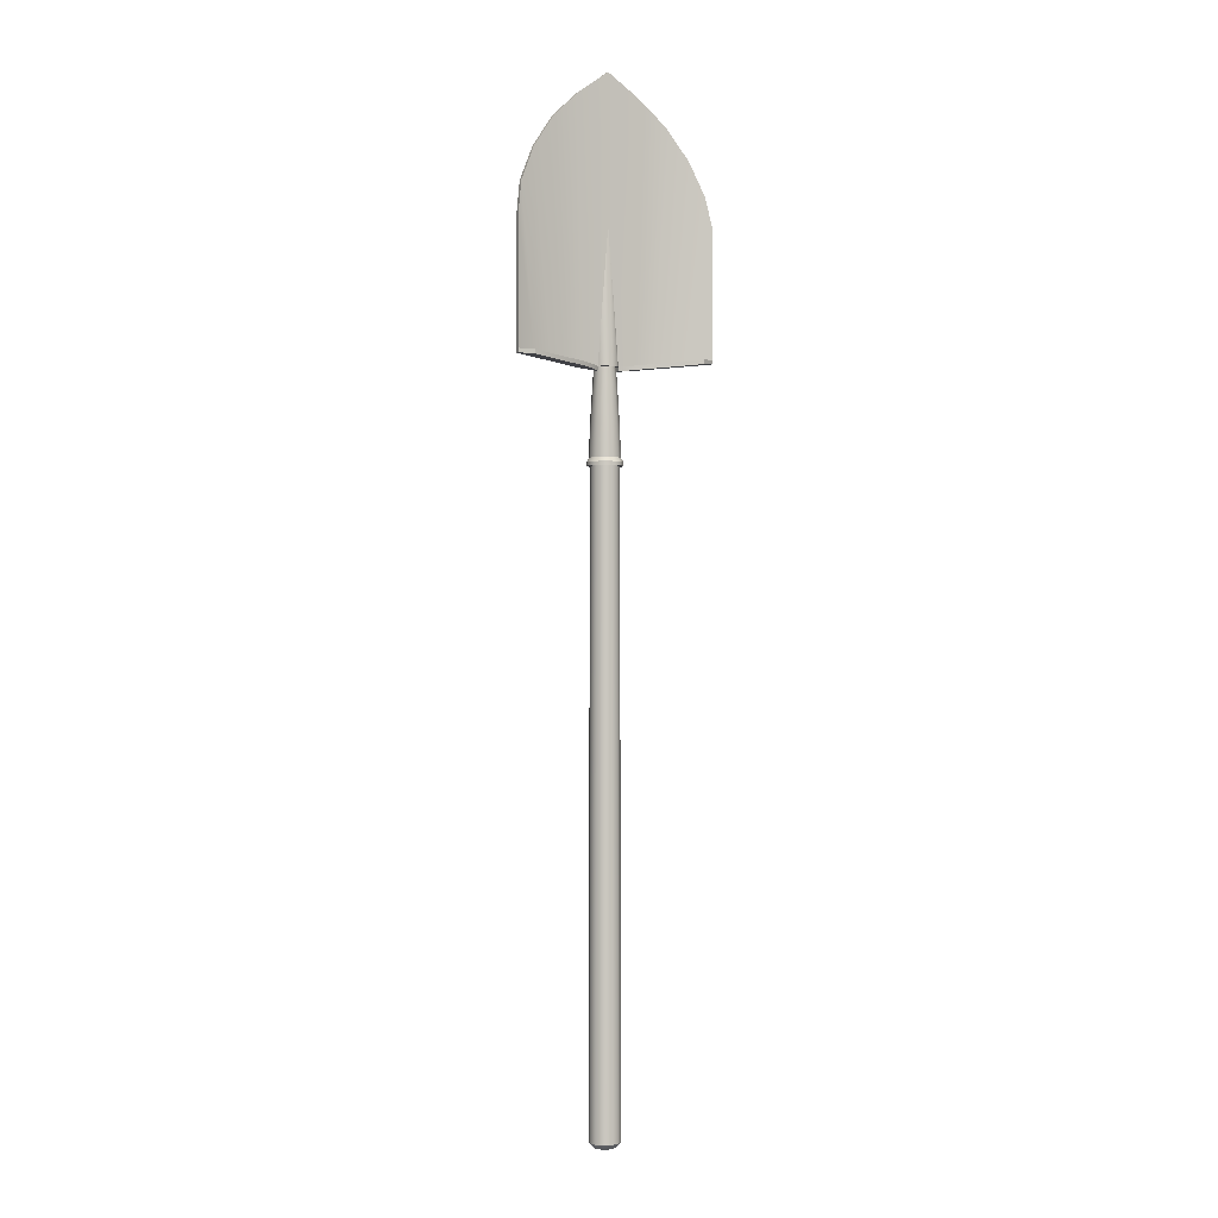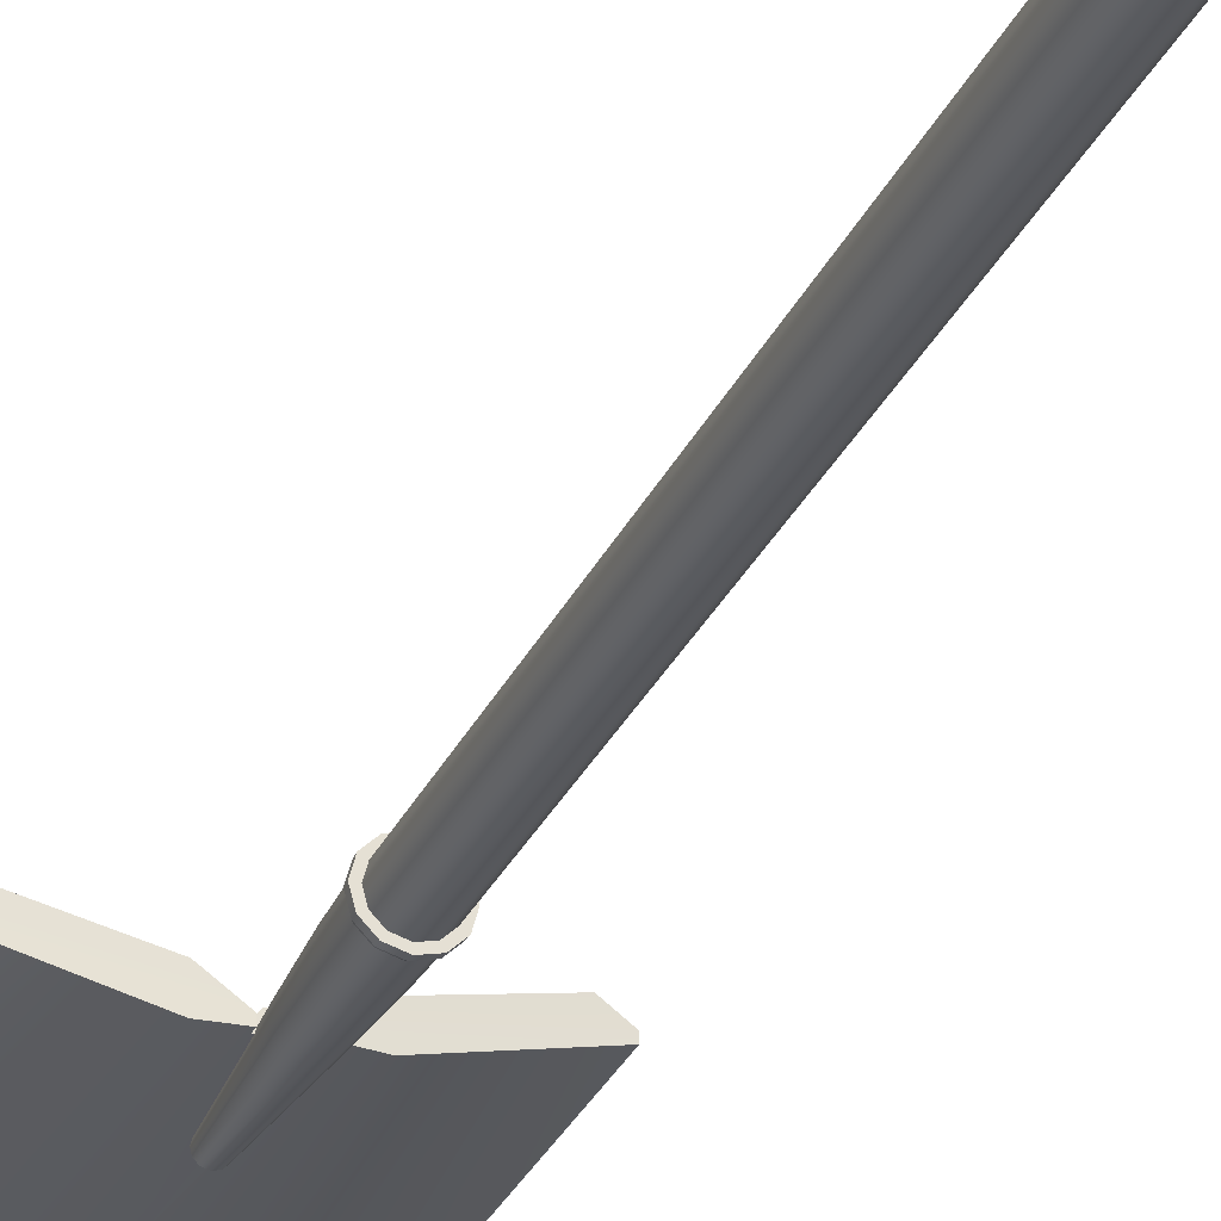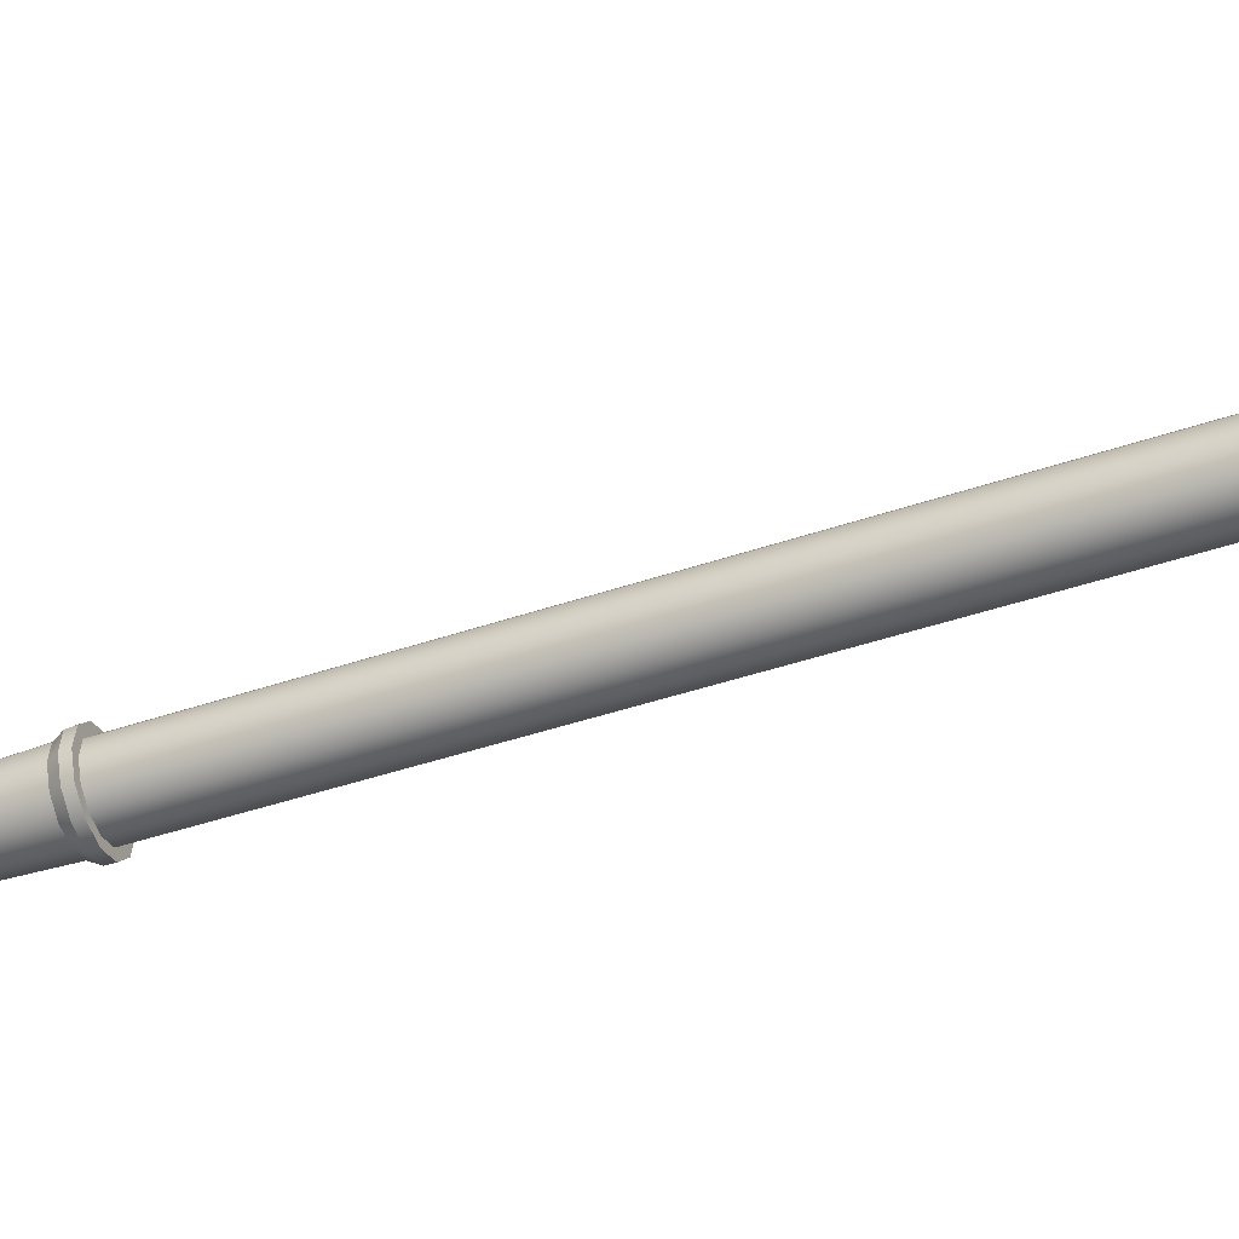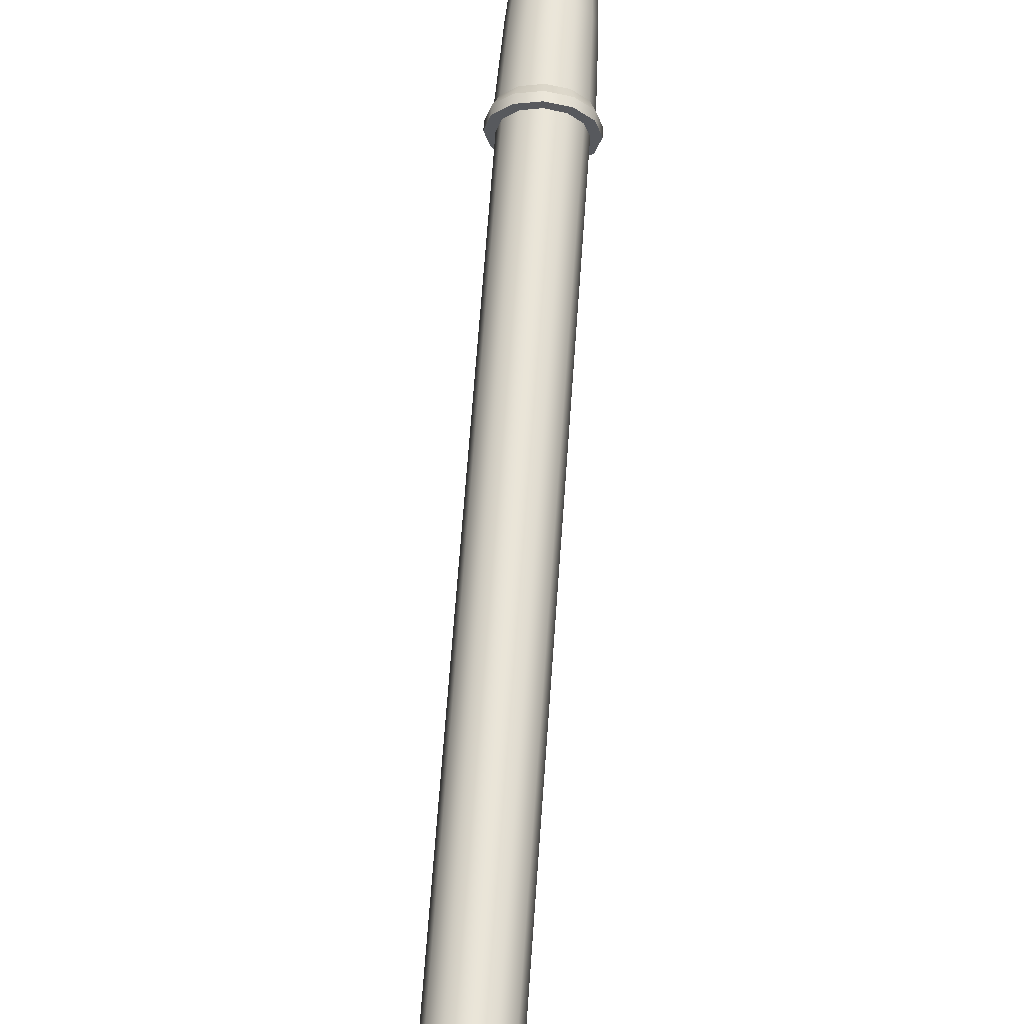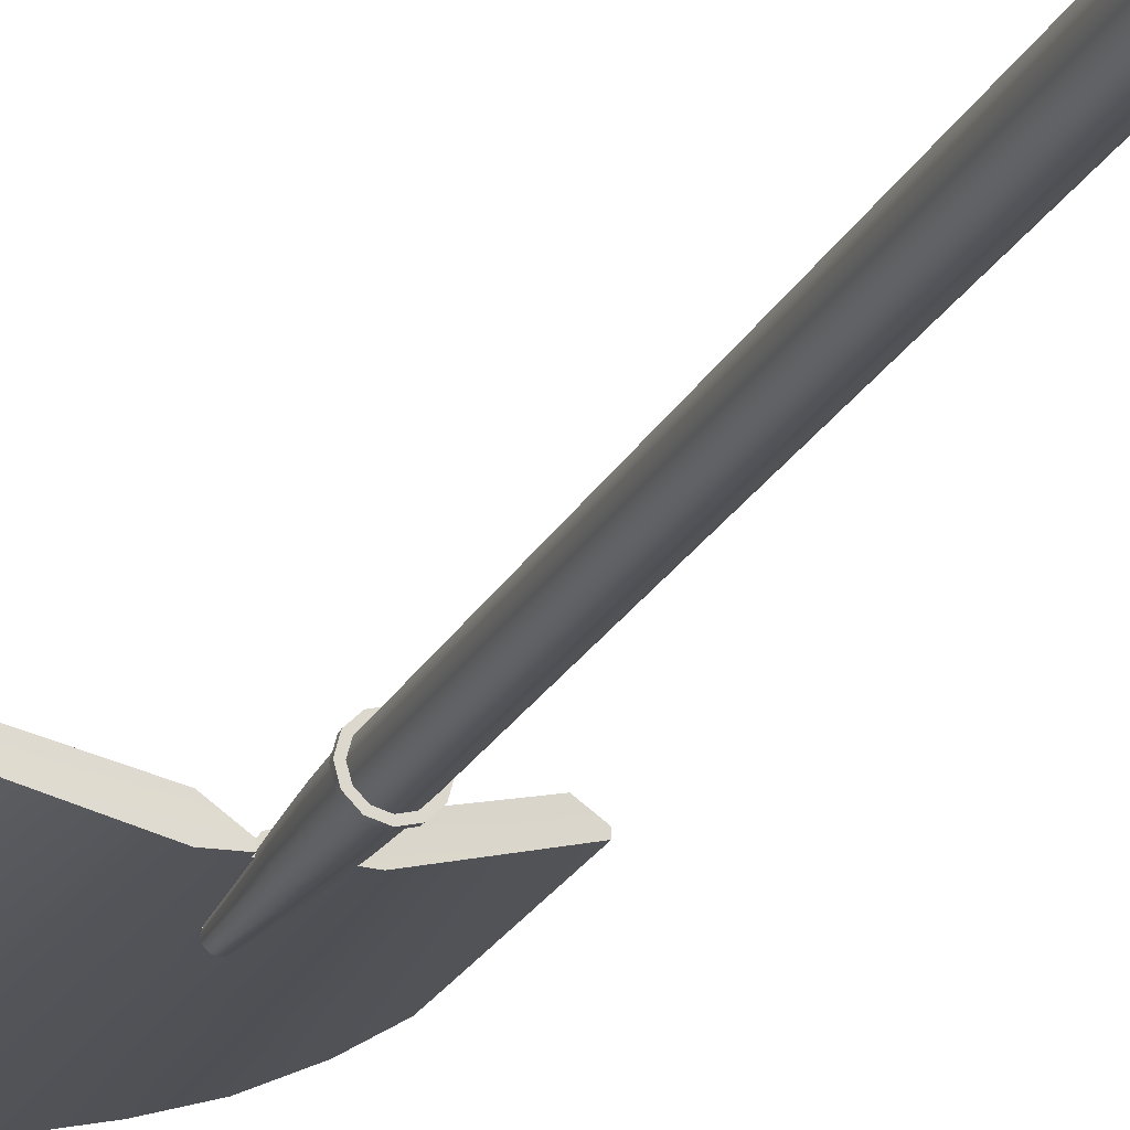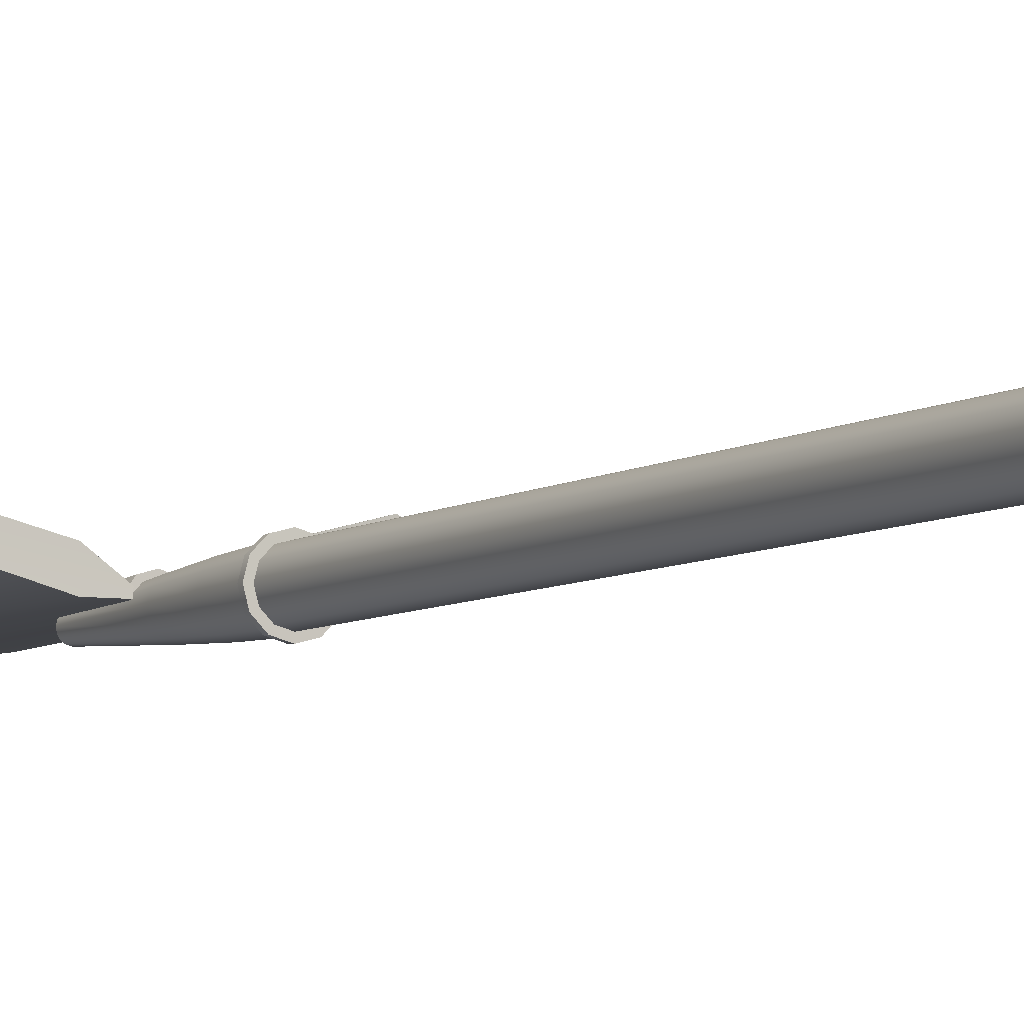
<metadata>
{"format":"obj","ext":"obj","renderer":"f3d","projection":"perspective","resolution":1024,"background":"white","views":[{"elev":-0.6,"azim":154.4,"up":"+Z"},{"elev":-30.4,"azim":158.4,"up":"+Y"},{"elev":-40.8,"azim":113.0,"up":"+Y"},{"elev":60.3,"azim":-176.1,"up":"+Y"},{"elev":-21.6,"azim":159.7,"up":"+Y"},{"elev":-6.4,"azim":150.8,"up":"+Y"}]}
</metadata>
<code>
o shovel_mx_1
v 0 0.06444 0.371
v -0.01722 0.05983 0.371
v -0.02983 0.04722 0.371
v 0.02983 0.04722 0.371
v 0.01722 0.05983 0.371
v -0.03444 0.03 0.371
v 0 -0.004443 0.371
v -0.02983 0.01278 0.371
v -0.01722 0.000171 0.371
v 0.03444 0.03 0.371
v 0.01722 0.000171 0.371
v 0.02983 0.01278 0.371
v -0.01018 0.03588 0.672
v -0.00588 0.04018 0.672
v -0 0.04176 0.672
v 0.00588 0.04018 0.672
v 0.01018 0.03588 0.672
v -0 0.01824 0.672
v -0.00588 0.01981 0.672
v -0.01018 0.02412 0.672
v -0.01176 0.03 0.672
v 0.01176 0.03 0.672
v 0.01018 0.02412 0.672
v 0.00588 0.01981 0.672
v -0.01965 0.03 -0.87
v -0.03 0.03 -0.86
v -0.009824 0.04702 -0.87
v -0.015 0.05598 -0.86
v -0.01701 0.03983 -0.87
v -0.02598 0.045 -0.86
v 0.01965 0.03 -0.87
v 0.03 0.03 -0.86
v 0 0.06 -0.86
v 0 0.04965 -0.87
v 0.01701 0.03983 -0.87
v 0.02598 0.045 -0.86
v 0.009824 0.04702 -0.87
v 0.015 0.05598 -0.86
v -0.01701 0.02018 -0.87
v -0.02598 0.015 -0.86
v -0.009824 0.01299 -0.87
v -0.015 0.004022 -0.86
v -0 0.01036 -0.87
v -0 3e-06 -0.86
v 0.009824 0.01299 -0.87
v 0.015 0.004022 -0.86
v 0.01701 0.02018 -0.87
v 0.02598 0.015 -0.86
v -0.195 0.084 0.57
v 0 0.044 1.09
v -0.06065 0.048 1.046
v -0.195 0.084 0.81
v -0.1121 0.054 0.9989
v -0.1556 0.064 0.9372
v -0.1848 0.074 0.8709
v 0.195 0.084 0.81
v 0.06065 0.048 1.046
v 0.1848 0.074 0.8709
v 0.1556 0.064 0.9372
v 0.1121 0.054 0.9989
v 0 0.044 0.81
v 0 0.036 1.09
v -0.06065 0.04 1.046
v -0.195 0.076 0.81
v -0.1121 0.046 0.9989
v -0.1556 0.056 0.9372
v -0.1848 0.066 0.8709
v 0.195 0.076 0.81
v 0.06065 0.04 1.046
v 0.1848 0.066 0.8709
v 0.1556 0.056 0.9372
v 0.1121 0.046 0.9989
v 0 0.036 0.81
v -0.0207 0.036 0.5518
v 0.0207 0.036 0.5518
v 0.02068 0.044 0.5518
v -0.02068 0.044 0.5518
v -0.195 0.076 0.562
v 0.195 0.076 0.562
v 0.195 0.084 0.562
v -0.02068 0.044 0.5438
v 0.02068 0.044 0.5438
v -0.0207 0.036 0.5438
v 0.0207 0.036 0.5438
v -0.05568 0.07 0.5547
v -0.169 0.1 0.5671
v 0.05568 0.07 0.5547
v 0.169 0.1 0.5671
v 0.195 0.084 0.57
v -0.05568 0.07 0.5467
v -0.169 0.1 0.5591
v -0.195 0.084 0.562
v 0.05568 0.07 0.5467
v 0.169 0.1 0.5591
v 0 0.03603 0.5518
v 0 0.05639 0.5518
v -0.01485 0.03603 0.5518
v -0.01484 0.052 0.5518
v 0.01485 0.03603 0.5518
v 0.01484 0.052 0.5518
v -0.05554 0.044 0.5554
v -0.09041 0.054 0.5591
v -0.1253 0.064 0.5627
v -0.1601 0.074 0.5664
v -0.05556 0.036 0.5474
v -0.09042 0.046 0.5511
v -0.1253 0.056 0.5547
v -0.1601 0.066 0.5584
v 0.05556 0.036 0.5474
v 0.09042 0.046 0.5511
v 0.1253 0.056 0.5547
v 0.1601 0.066 0.5584
v 0.05554 0.044 0.5554
v 0.09041 0.054 0.5591
v 0.1253 0.064 0.5627
v 0.1601 0.074 0.5664
v -0.02726 0.03 0.371
v -0.0236 0.04363 0.371
v -0.0236 0.01637 0.371
v -0.01363 0.0536 0.371
v 0 0.05725 0.371
v 0.02726 0.03 0.371
v 0.0236 0.04363 0.371
v 0.0236 0.01637 0.371
v 0.01363 0.0536 0.371
v -0.01363 0.006395 0.371
v -0 0.002743 0.371
v 0.01363 0.006395 0.371
v -0 0.05275 0.5215
v -0.01138 0.0497 0.5215
v -0.0197 0.04137 0.5215
v 0.01138 0.0497 0.5215
v 0.0197 0.04137 0.5215
v -0.02275 0.03 0.5215
v -0.0197 0.01862 0.5215
v -0.01138 0.01029 0.5215
v -0 0.007246 0.5215
v 0.02275 0.03 0.5215
v 0.0197 0.01862 0.5215
v 0.01138 0.01029 0.5215
v -0.01369 0.05371 0.4462
v -0.02371 0.04369 0.4462
v -0.02371 0.01631 0.4462
v -0.01369 0.006289 0.4462
v -0 0.002621 0.4462
v 0.02738 0.03 0.4462
v -0 0.05738 0.4462
v 0.01369 0.05371 0.4462
v 0.02371 0.04369 0.4462
v -0.02738 0.03 0.4462
v 0.02371 0.01631 0.4462
v 0.01369 0.006289 0.4462
v -0.01707 0.05957 0.3783
v -0.02958 0.04707 0.3783
v -0.02958 0.01292 0.3783
v -0.01707 0.000424 0.3783
v -0 -0.004151 0.3783
v 0.03415 0.03 0.3783
v -0 0.06415 0.3783
v 0.01707 0.05957 0.3783
v 0.02958 0.04707 0.3783
v -0.03415 0.03 0.3783
v 0.02958 0.01292 0.3783
v 0.01707 0.000424 0.3783
v -0 0.05964 0.3861
v 0.01482 0.05567 0.3861
v 0.02567 0.04482 0.3861
v -0.02964 0.03 0.3861
v 0.02567 0.01518 0.3861
v 0.01482 0.00433 0.3861
v -0.01482 0.05567 0.3861
v -0.02567 0.04482 0.3861
v -0.02567 0.01518 0.3861
v -0.01482 0.00433 0.3861
v -0 0.000359 0.3861
v 0.02964 0.03 0.3861
f 118 120 28 30
f 119 117 26 40
f 120 121 33 28
f 122 123 4 10
f 124 122 10 12
f 126 119 40 42
f 123 125 5 4
f 129 130 14 15
f 130 131 13 14
f 131 134 21 13
f 159 160 5 1
f 160 161 4 5
f 161 158 10 4
f 127 128 11 7
f 127 126 42 44
f 31 47 45 43 41 39 25 29 27 34 37 35
f 128 124 12 11
f 125 121 1 5
f 134 135 20 21
f 135 136 19 20
f 136 137 18 19
f 158 163 12 10
f 163 164 11 12
f 164 157 7 11
f 13 21 20 19 18 24 23 22 17 16 15 14
f 25 26 30 29
f 29 30 28 27
f 35 36 32 31
f 37 38 36 35
f 34 33 38 37
f 41 42 40 39
f 45 46 44 43
f 47 48 46 45
f 27 28 33 34
f 43 44 42 41
f 39 40 26 25
f 31 32 48 47
f 117 118 30 26
f 61 77 101 51 50
f 114 113 57 60
f 102 103 54 53
f 101 102 53 51
f 104 49 52 55
f 74 83 81 77
f 99 100 76 75
f 52 64 67 55
f 100 61 76
f 57 69 72 60
f 60 72 71 59
f 103 104 55 54
f 51 63 62 50
f 59 71 70 58
f 89 56 68 79 80
f 58 70 68 56
f 53 65 63 51
f 50 62 69 57
f 54 66 65 53
f 55 67 66 54
f 110 111 71 72
f 64 52 49 92 78
f 97 73 74
f 110 82 80 111
f 109 84 82 110
f 103 85 86 104
f 76 82 84 75
f 80 82 93 94
f 92 91 90 81
f 114 115 87 113
f 88 94 93 87
f 85 77 81 90
f 49 86 91 92
f 88 89 80 94
f 76 87 93 82
f 85 90 91 86
f 97 98 96 95
f 98 61 96
f 99 73 95
f 74 77 98 97
f 95 96 100 99
f 77 61 98
f 96 61 100
f 75 73 99
f 95 73 97
f 116 115 59 58
f 115 114 60 59
f 67 64 78 108
f 113 76 61 50 57
f 56 89 116 58
f 111 112 70 71
f 72 69 109 110
f 69 62 73 75 84 109
f 68 70 112 79
f 65 66 107 106
f 66 67 108 107
f 105 63 65 106
f 105 83 74 73 62 63
f 112 111 80 79
f 107 92 81 106
f 105 106 81 83
f 88 116 89
f 102 101 85 103
f 113 87 76
f 85 101 77
f 108 78 92 107
f 104 86 49
f 116 88 87 115
f 6 3 118 117
f 38 33 121 125
f 46 48 124 128
f 7 9 126 127
f 44 46 128 127
f 36 38 125 123
f 9 8 119 126
f 48 32 122 124
f 32 36 123 122
f 2 1 121 120
f 8 6 117 119
f 3 2 120 118
f 24 18 137 140
f 23 24 140 139
f 22 23 139 138
f 144 145 137 136
f 143 144 136 135
f 150 143 135 134
f 17 22 138 133
f 16 17 133 132
f 15 16 132 129
f 142 150 134 131
f 141 142 131 130
f 147 141 130 129
f 165 171 141 147
f 171 172 142 141
f 172 168 150 142
f 168 173 143 150
f 173 174 144 143
f 174 175 145 144
f 140 137 145 152
f 139 140 152 151
f 138 139 151 146
f 133 138 146 149
f 132 133 149 148
f 129 132 148 147
f 9 7 157 156
f 8 9 156 155
f 6 8 155 162
f 3 6 162 154
f 2 3 154 153
f 1 2 153 159
f 170 175 157 164
f 169 170 164 163
f 176 169 163 158
f 167 176 158 161
f 166 167 161 160
f 165 166 160 159
f 147 148 166 165
f 148 149 167 166
f 149 146 176 167
f 146 151 169 176
f 151 152 170 169
f 152 145 175 170
f 156 157 175 174
f 155 156 174 173
f 162 155 173 168
f 154 162 168 172
f 153 154 172 171
f 159 153 171 165

</code>
